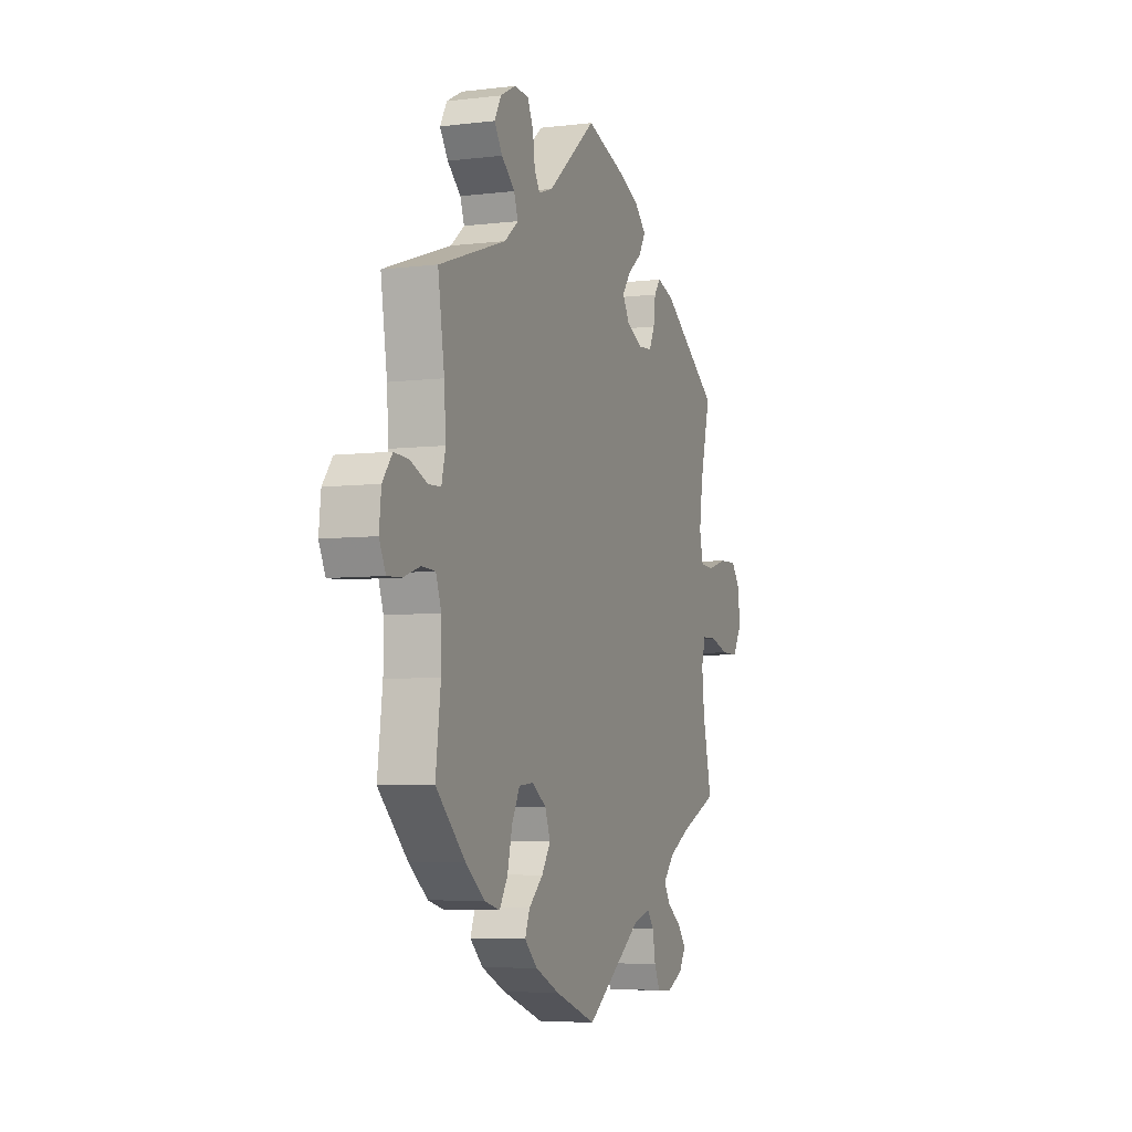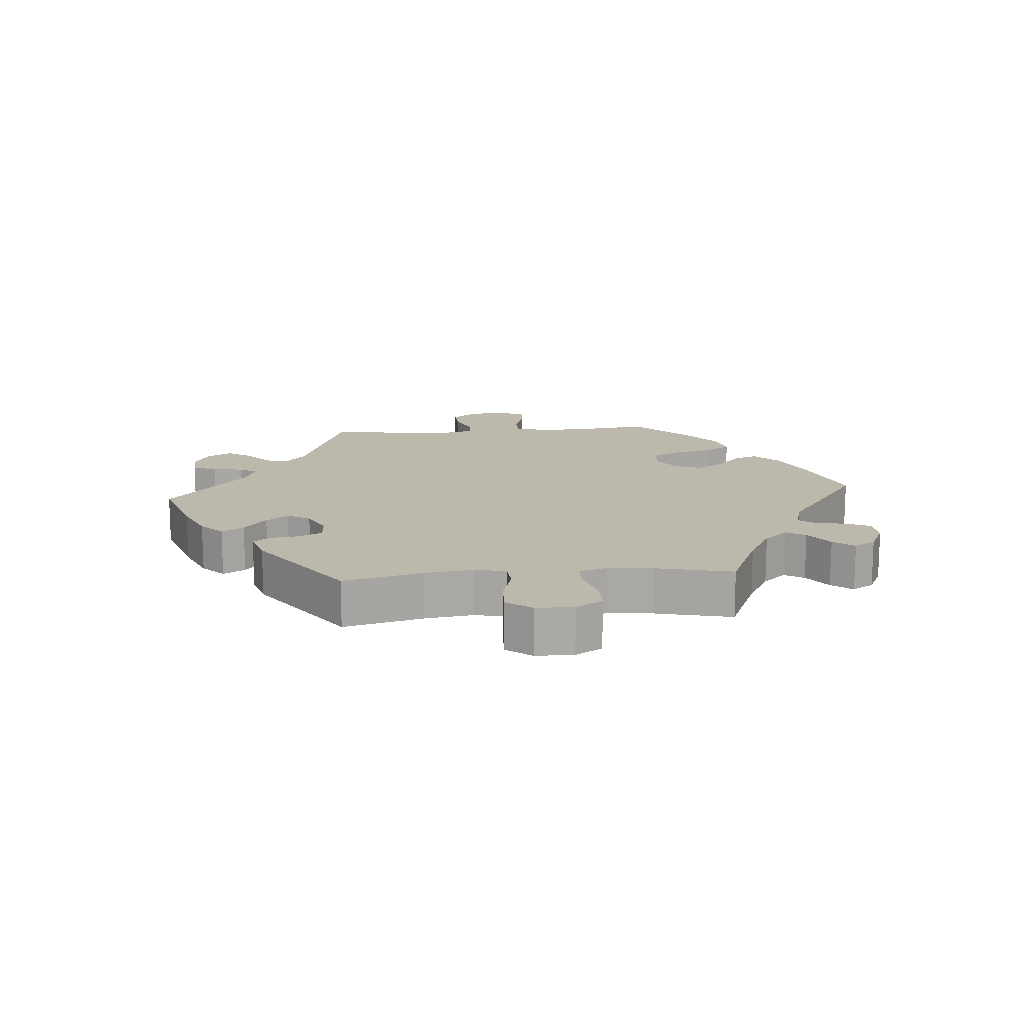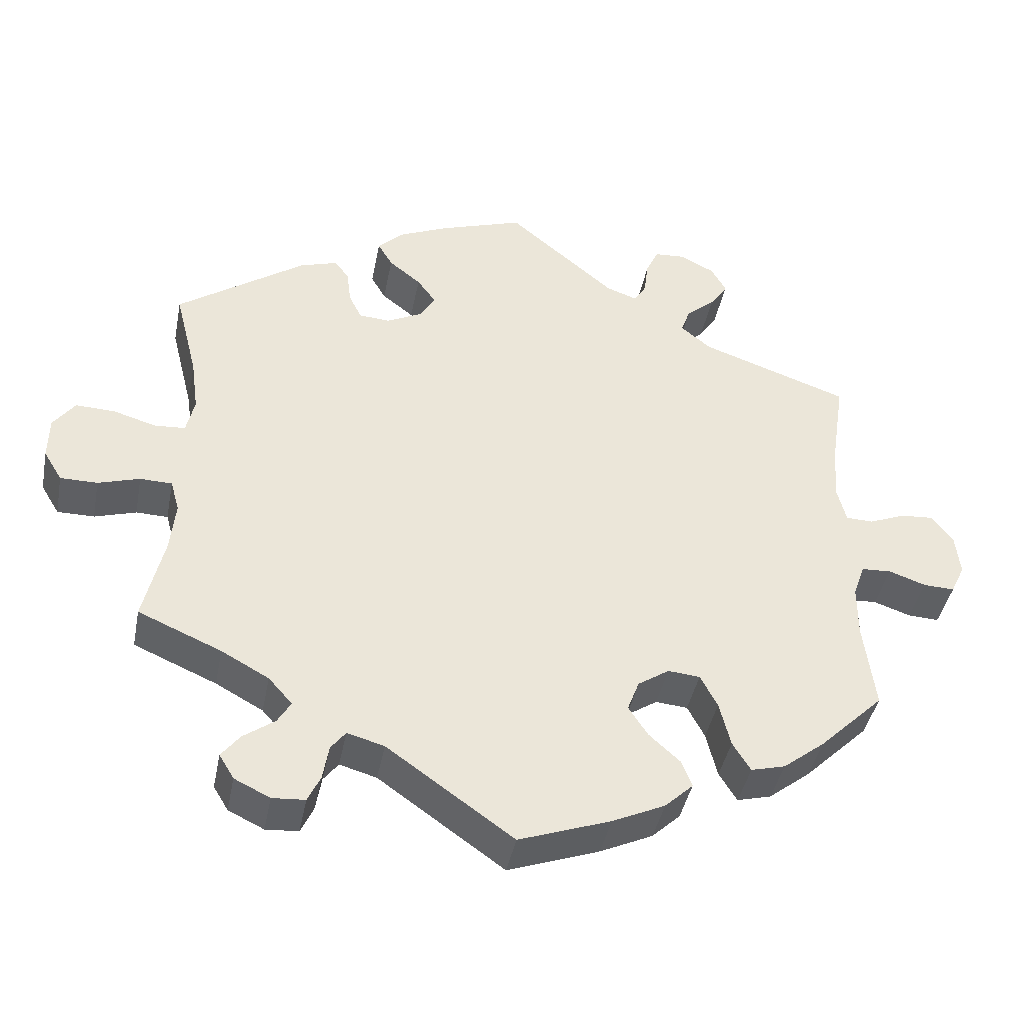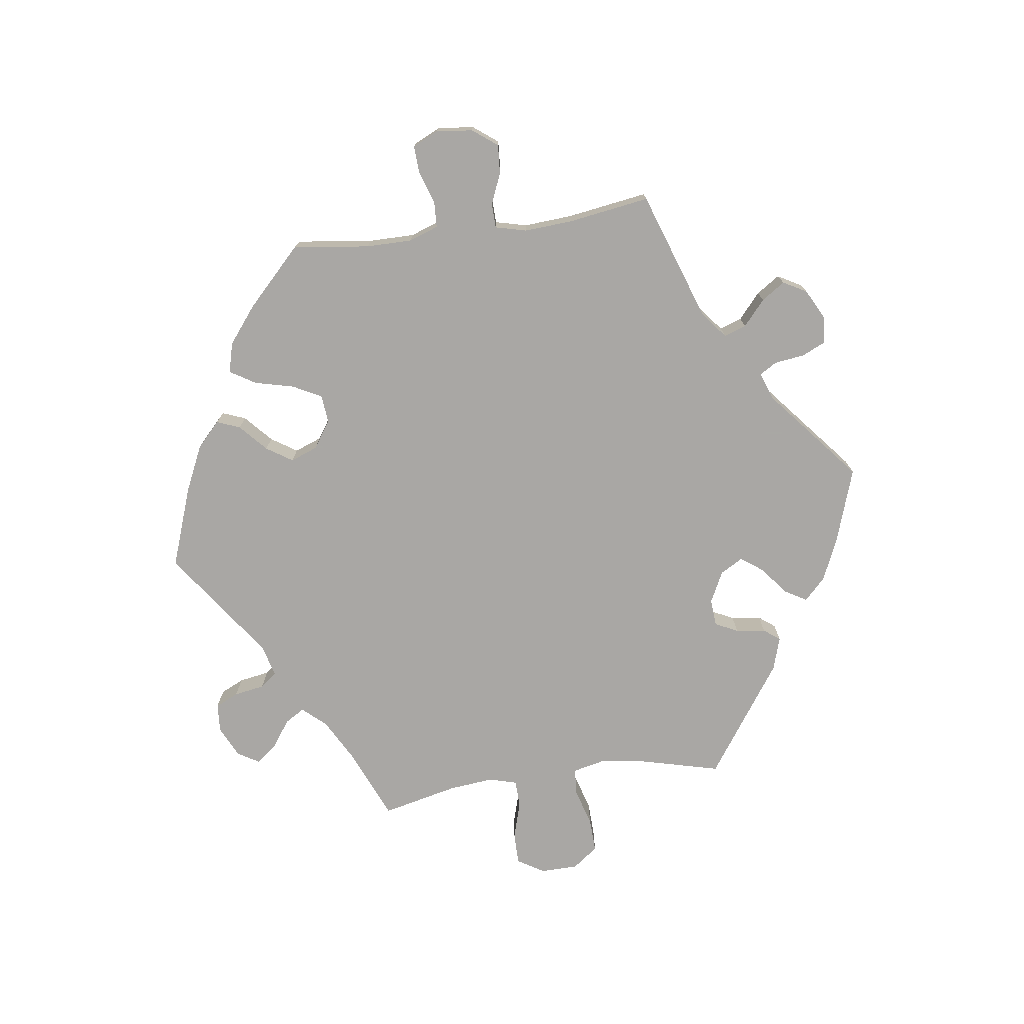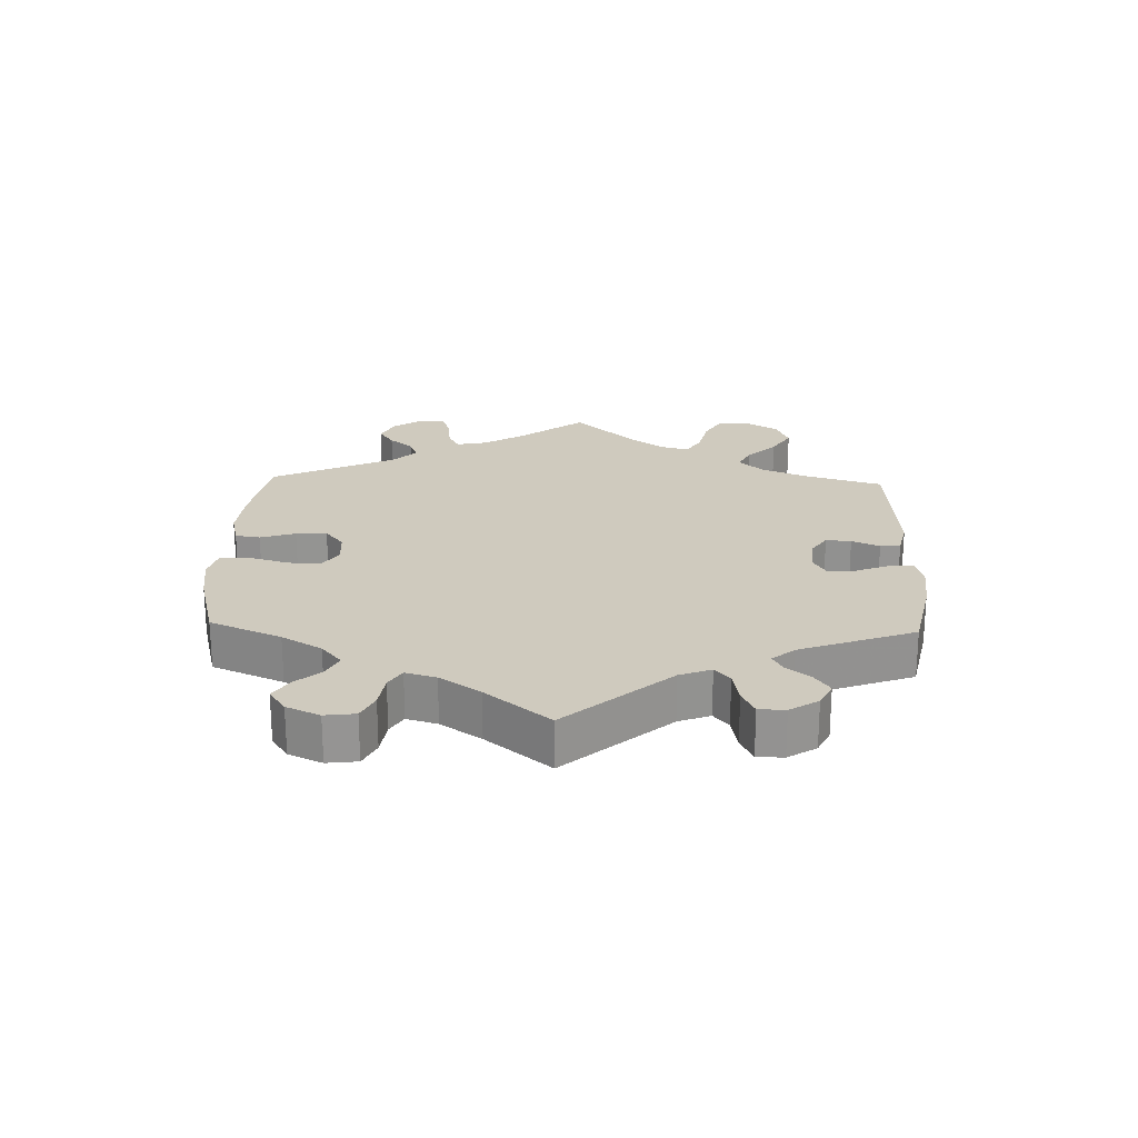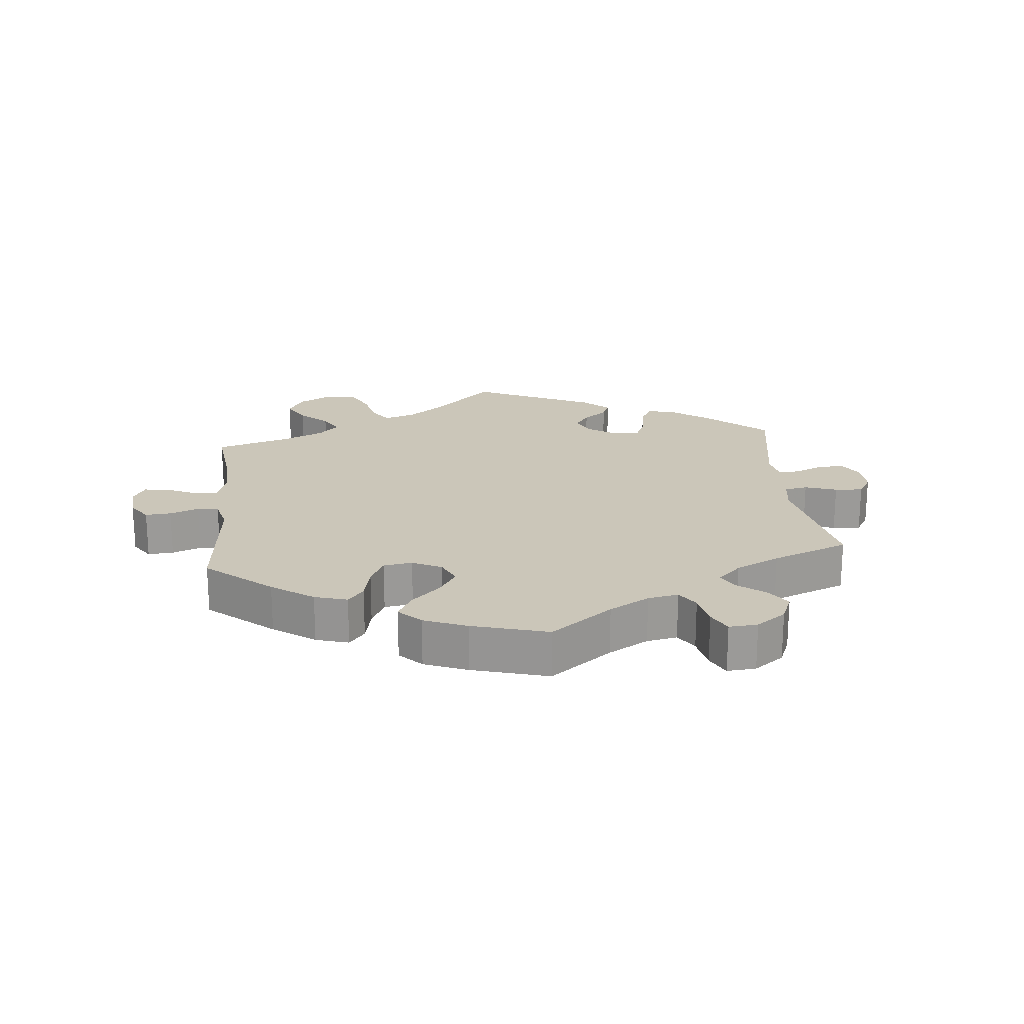
<metadata>
{"format":"obj","ext":"obj","renderer":"f3d","projection":"perspective","resolution":1024,"background":"white","views":[{"elev":-5.7,"azim":-69.5,"up":"+Z"},{"elev":14.8,"azim":85.3,"up":"+Y"},{"elev":-41.7,"azim":169.0,"up":"+Z"},{"elev":-74.8,"azim":-82.1,"up":"+Y"},{"elev":23.2,"azim":-58.1,"up":"+Y"},{"elev":20.8,"azim":-125.6,"up":"+Y"}]}
</metadata>
<code>
v 0.389 0.07 -0.337
v 0.325 0.07 -0.372
v 0.293 0.07 -0.408
v 0.311 0.07 -0.438
v 0.353 0.07 -0.468
v 0.378 0.07 -0.5
v 0.358 0.07 -0.533
v 0.31 0.07 -0.556
v 0.266 0.07 -0.553
v 0.249 0.07 -0.517
v 0.241 0.07 -0.47
v 0.221 0.07 -0.444
v 0.171 0.07 -0.458
v 0.001 0.07 -0.578
v -0.122 0.07 -0.534
v -0.193 0.07 -0.501
v -0.231 0.07 -0.465
v -0.217 0.07 -0.429
v -0.175 0.07 -0.391
v -0.149 0.07 -0.351
v -0.165 0.07 -0.309
v -0.207 0.07 -0.281
v -0.25 0.07 -0.285
v -0.273 0.07 -0.329
v -0.288 0.07 -0.39
v -0.312 0.07 -0.429
v -0.358 0.07 -0.417
v -0.414 0.07 -0.373
v -0.501 0.07 -0.288
v -0.486 0.07 -0.17
v -0.486 0.07 -0.099
v -0.502 0.07 -0.054
v -0.542 0.07 -0.052
v -0.592 0.07 -0.069
v -0.634 0.07 -0.071
v -0.653 0.07 -0.031
v -0.647 0.07 0.025
v -0.618 0.07 0.063
v -0.574 0.07 0.06
v -0.525 0.07 0.04
v -0.488 0.07 0.041
v -0.476 0.07 0.089
v -0.481 0.07 0.164
v -0.5 0.07 0.289
v -0.3 0.07 0.358
v -0.259 0.07 0.391
v -0.271 0.07 0.425
v -0.31 0.07 0.459
v -0.334 0.07 0.495
v -0.314 0.07 0.531
v -0.268 0.07 0.555
v -0.226 0.07 0.552
v -0.209 0.07 0.515
v -0.203 0.07 0.469
v -0.187 0.07 0.442
v -0.145 0.07 0.457
v 0 0.07 0.578
v 0.114 0.07 0.54
v 0.18 0.07 0.511
v 0.214 0.07 0.478
v 0.194 0.07 0.444
v 0.151 0.07 0.41
v 0.126 0.07 0.376
v 0.146 0.07 0.341
v 0.194 0.07 0.317
v 0.236 0.07 0.32
v 0.253 0.07 0.355
v 0.259 0.07 0.401
v 0.278 0.07 0.426
v 0.329 0.07 0.41
v 0.501 0.07 0.29
v 0.47 0.07 0.167
v 0.46 0.07 0.094
v 0.471 0.07 0.046
v 0.512 0.07 0.043
v 0.57 0.07 0.06
v 0.623 0.07 0.062
v 0.652 0.07 0.023
v 0.653 0.07 -0.035
v 0.628 0.07 -0.076
v 0.578 0.07 -0.076
v 0.522 0.07 -0.059
v 0.479 0.07 -0.06
v 0.467 0.07 -0.103
v 0.474 0.07 -0.172
v 0.501 0.07 -0.289
v 0.389 0 -0.337
v 0.325 0 -0.372
v 0.293 0 -0.408
v 0.311 0 -0.438
v 0.353 0 -0.468
v 0.378 0 -0.5
v 0.358 0 -0.533
v 0.31 0 -0.556
v 0.266 0 -0.553
v 0.249 0 -0.517
v 0.241 0 -0.47
v 0.221 0 -0.444
v 0.171 0 -0.458
v 0.001 0 -0.578
v -0.122 0 -0.534
v -0.193 0 -0.501
v -0.231 0 -0.465
v -0.217 0 -0.429
v -0.175 0 -0.391
v -0.149 0 -0.351
v -0.165 0 -0.309
v -0.207 0 -0.281
v -0.25 0 -0.285
v -0.273 0 -0.329
v -0.288 0 -0.39
v -0.312 0 -0.429
v -0.358 0 -0.417
v -0.414 0 -0.373
v -0.501 0 -0.288
v -0.486 0 -0.17
v -0.486 0 -0.099
v -0.502 0 -0.054
v -0.542 0 -0.052
v -0.592 0 -0.069
v -0.634 0 -0.071
v -0.653 0 -0.031
v -0.647 0 0.025
v -0.618 0 0.063
v -0.574 0 0.06
v -0.525 0 0.04
v -0.488 0 0.041
v -0.476 0 0.089
v -0.481 0 0.164
v -0.5 0 0.289
v -0.3 0 0.358
v -0.259 0 0.391
v -0.271 0 0.425
v -0.31 0 0.459
v -0.334 0 0.495
v -0.314 0 0.531
v -0.268 0 0.555
v -0.226 0 0.552
v -0.209 0 0.515
v -0.203 0 0.469
v -0.187 0 0.442
v -0.145 0 0.457
v 0 0 0.578
v 0.114 0 0.54
v 0.18 0 0.511
v 0.214 0 0.478
v 0.194 0 0.444
v 0.151 0 0.41
v 0.126 0 0.376
v 0.146 0 0.341
v 0.194 0 0.317
v 0.236 0 0.32
v 0.253 0 0.355
v 0.259 0 0.401
v 0.278 0 0.426
v 0.329 0 0.41
v 0.501 0 0.29
v 0.47 0 0.167
v 0.46 0 0.094
v 0.471 0 0.046
v 0.512 0 0.043
v 0.57 0 0.06
v 0.623 0 0.062
v 0.652 0 0.023
v 0.653 0 -0.035
v 0.628 0 -0.076
v 0.578 0 -0.076
v 0.522 0 -0.059
v 0.479 0 -0.06
v 0.467 0 -0.103
v 0.474 0 -0.172
v 0.501 0 -0.289
f 85 86 1
f 84 85 1 2
f 83 84 2 3
f 79 80 81 82
f 79 82 83
f 78 79 83
f 75 76 77 78
f 74 75 78 83
f 73 74 83 3
f 69 70 71 72
f 67 68 69 72
f 66 67 72 73
f 65 66 73 3
f 59 60 61 62
f 59 62 63
f 56 57 58 59
f 55 56 59 63
f 51 52 53 54
f 51 54 55
f 50 51 55
f 47 48 49 50
f 47 50 55
f 46 47 55 63
f 43 44 45
f 42 43 45 46
f 41 42 46 63
f 37 38 39 40
f 37 40 41
f 36 37 41
f 33 34 35 36
f 32 33 36 41
f 31 32 41 63
f 27 28 29 30
f 24 25 26 27
f 23 24 27 30
f 22 23 30 31
f 16 17 18 19
f 16 19 20
f 13 14 15 16
f 12 13 16 20
f 8 9 10 11
f 8 11 12
f 7 8 12
f 4 5 6 7
f 3 4 7 12
f 64 65 3 12
f 22 31 63 64
f 21 22 64 12
f 12 20 21
f 87 172 171
f 88 87 171 170
f 89 88 170 169
f 168 167 166 165
f 169 168 165
f 169 165 164
f 164 163 162 161
f 169 164 161 160
f 89 169 160 159
f 158 157 156 155
f 158 155 154 153
f 159 158 153 152
f 89 159 152 151
f 148 147 146 145
f 149 148 145
f 145 144 143 142
f 149 145 142 141
f 140 139 138 137
f 141 140 137
f 141 137 136
f 136 135 134 133
f 141 136 133
f 149 141 133 132
f 131 130 129
f 132 131 129 128
f 149 132 128 127
f 126 125 124 123
f 127 126 123
f 127 123 122
f 122 121 120 119
f 127 122 119 118
f 149 127 118 117
f 116 115 114 113
f 113 112 111 110
f 116 113 110 109
f 117 116 109 108
f 105 104 103 102
f 106 105 102
f 102 101 100 99
f 106 102 99 98
f 97 96 95 94
f 98 97 94
f 98 94 93
f 93 92 91 90
f 98 93 90 89
f 98 89 151 150
f 150 149 117 108
f 98 150 108 107
f 107 106 98
f 1 87 88 2
f 2 88 89 3
f 3 89 90 4
f 4 90 91 5
f 5 91 92 6
f 6 92 93 7
f 7 93 94 8
f 8 94 95 9
f 9 95 96 10
f 10 96 97 11
f 11 97 98 12
f 12 98 99 13
f 13 99 100 14
f 14 100 101 15
f 15 101 102 16
f 16 102 103 17
f 17 103 104 18
f 18 104 105 19
f 19 105 106 20
f 20 106 107 21
f 21 107 108 22
f 22 108 109 23
f 23 109 110 24
f 24 110 111 25
f 25 111 112 26
f 26 112 113 27
f 27 113 114 28
f 28 114 115 29
f 29 115 116 30
f 30 116 117 31
f 31 117 118 32
f 32 118 119 33
f 33 119 120 34
f 34 120 121 35
f 35 121 122 36
f 36 122 123 37
f 37 123 124 38
f 38 124 125 39
f 39 125 126 40
f 40 126 127 41
f 41 127 128 42
f 42 128 129 43
f 43 129 130 44
f 44 130 131 45
f 45 131 132 46
f 46 132 133 47
f 47 133 134 48
f 48 134 135 49
f 49 135 136 50
f 50 136 137 51
f 51 137 138 52
f 52 138 139 53
f 53 139 140 54
f 54 140 141 55
f 55 141 142 56
f 56 142 143 57
f 57 143 144 58
f 58 144 145 59
f 59 145 146 60
f 60 146 147 61
f 61 147 148 62
f 62 148 149 63
f 63 149 150 64
f 64 150 151 65
f 65 151 152 66
f 66 152 153 67
f 67 153 154 68
f 68 154 155 69
f 69 155 156 70
f 70 156 157 71
f 71 157 158 72
f 72 158 159 73
f 73 159 160 74
f 74 160 161 75
f 75 161 162 76
f 76 162 163 77
f 77 163 164 78
f 78 164 165 79
f 79 165 166 80
f 80 166 167 81
f 81 167 168 82
f 82 168 169 83
f 83 169 170 84
f 84 170 171 85
f 85 171 172 86
f 86 172 87 1

</code>
